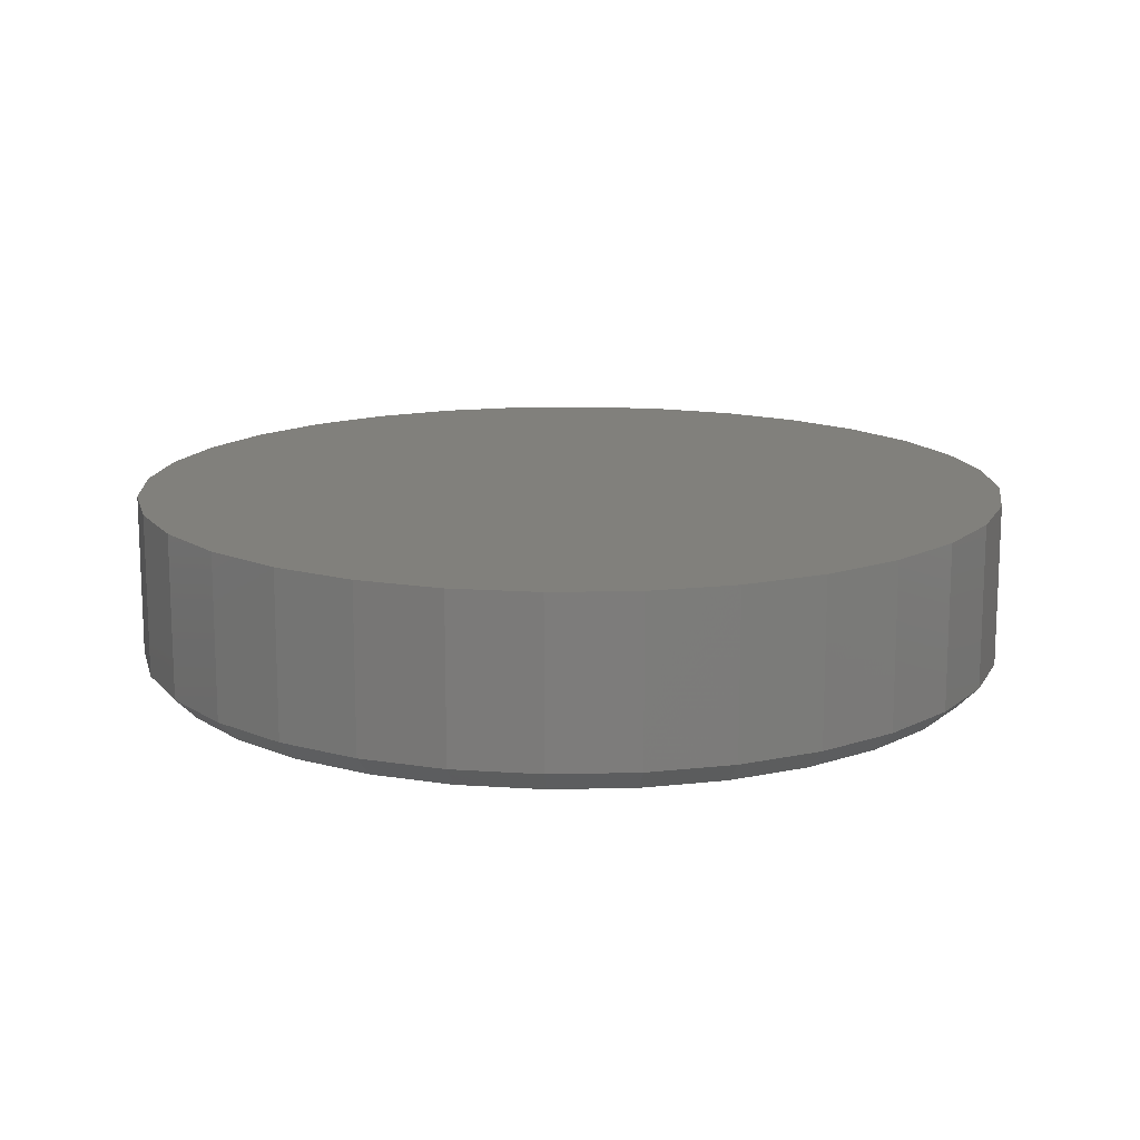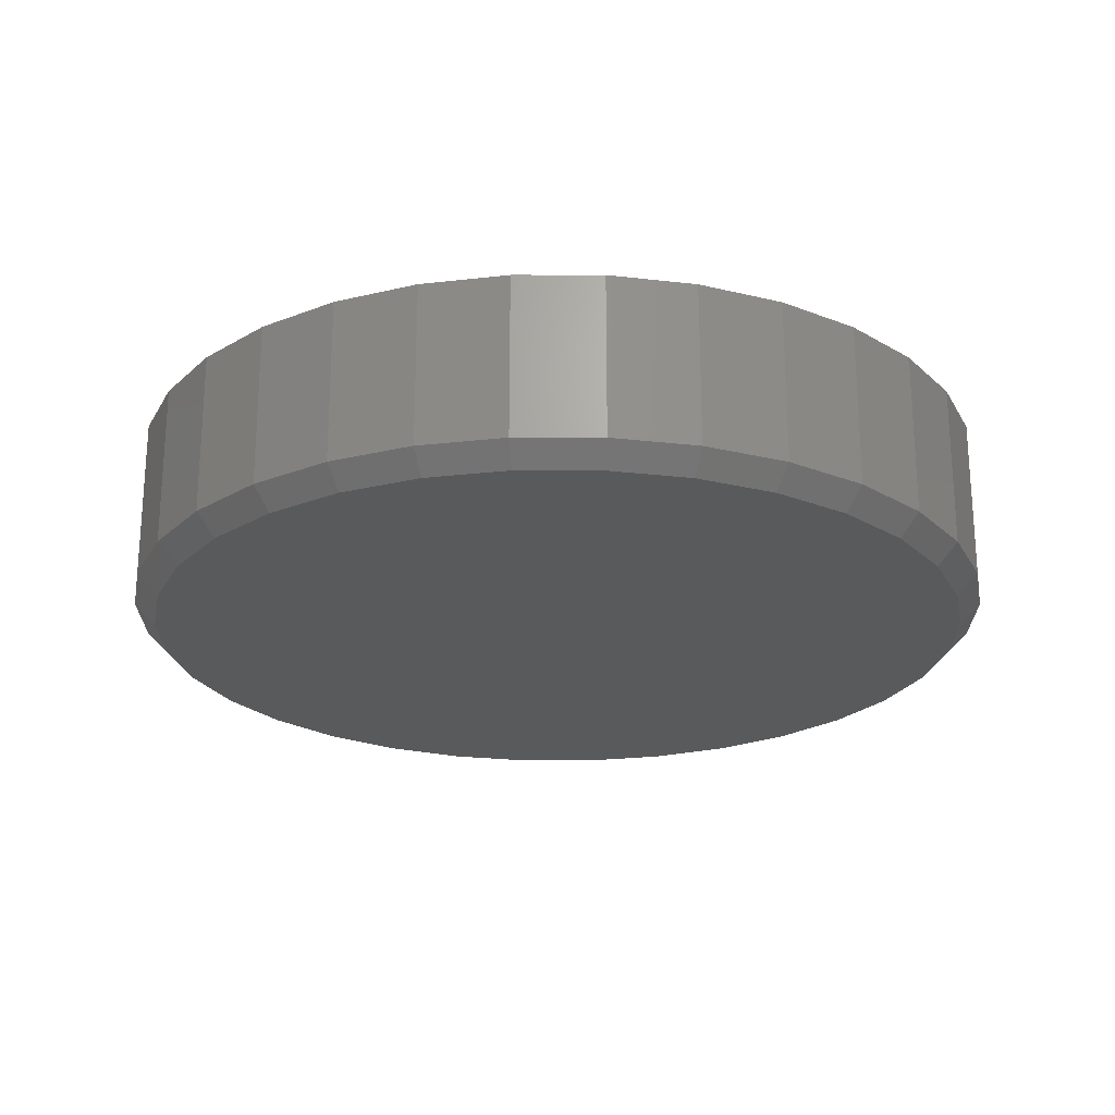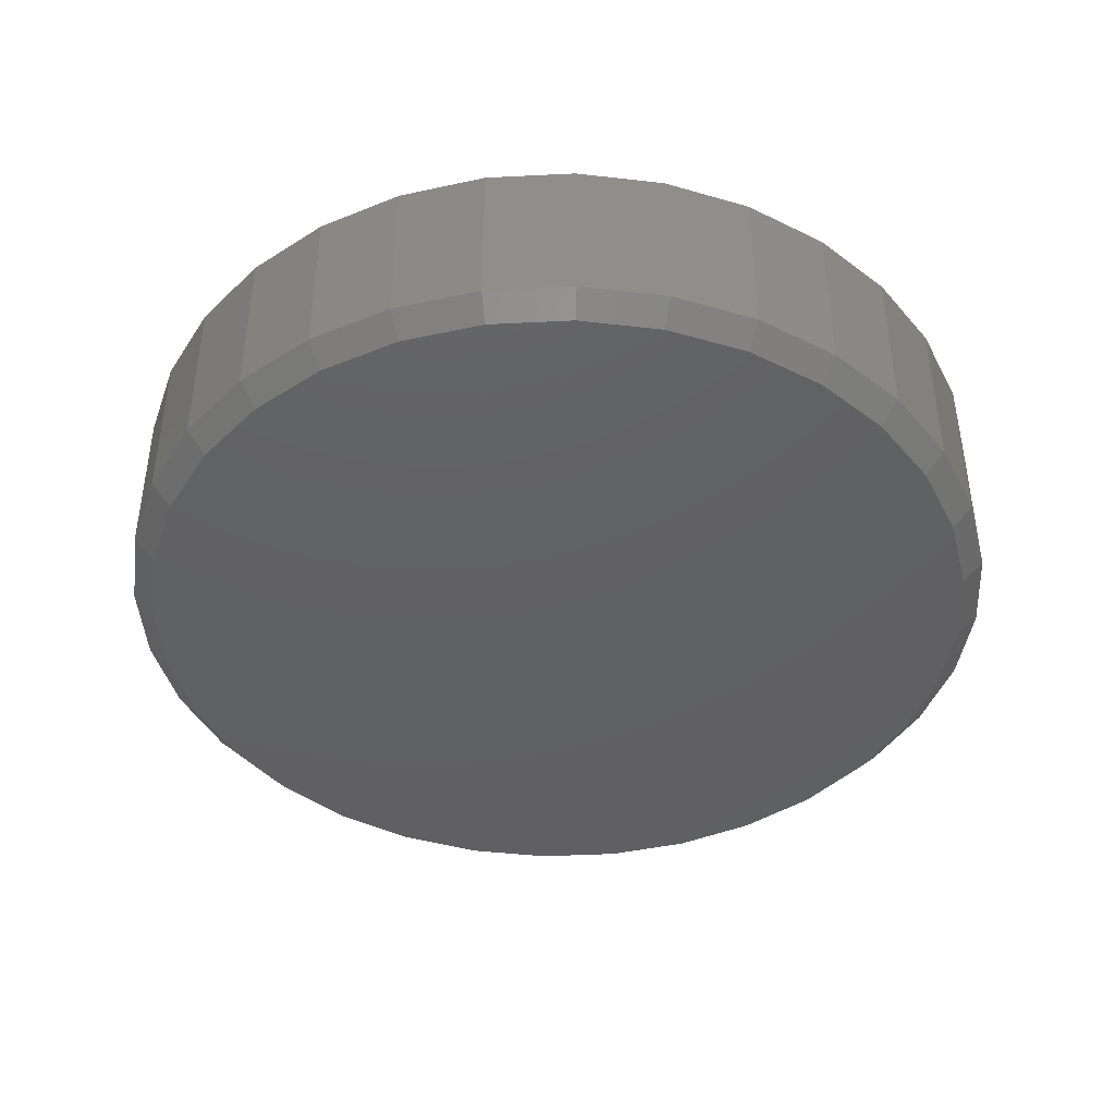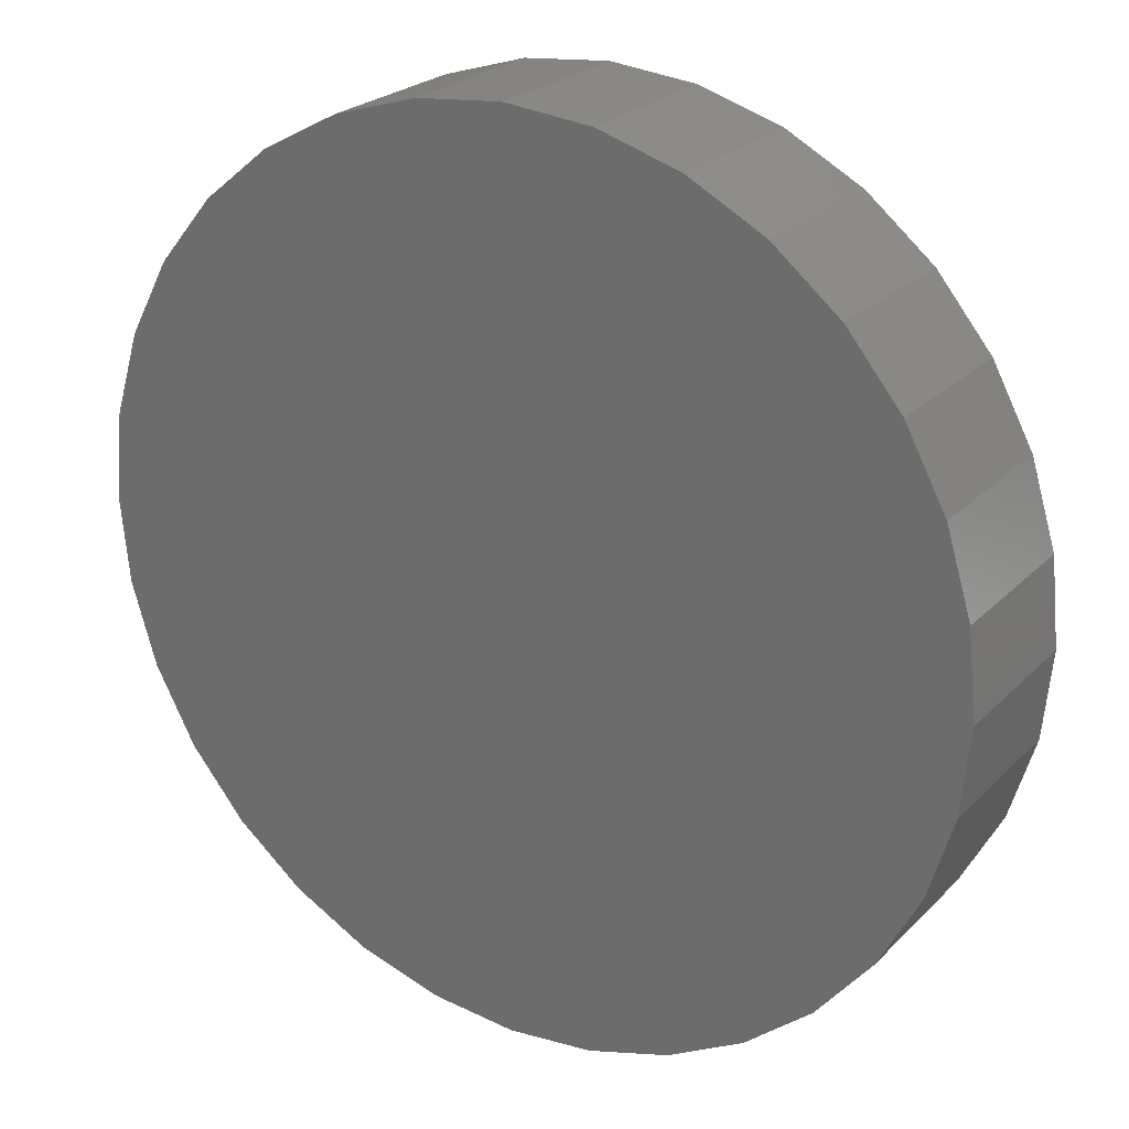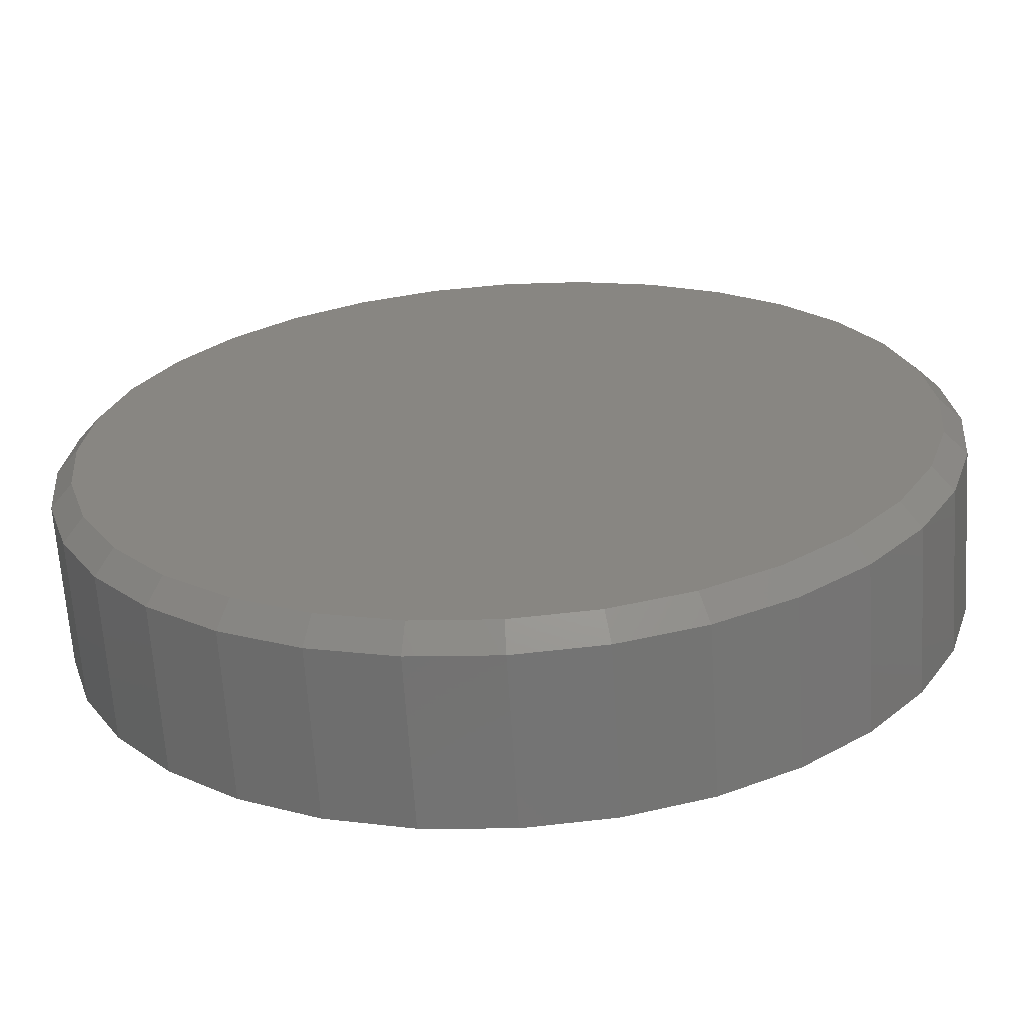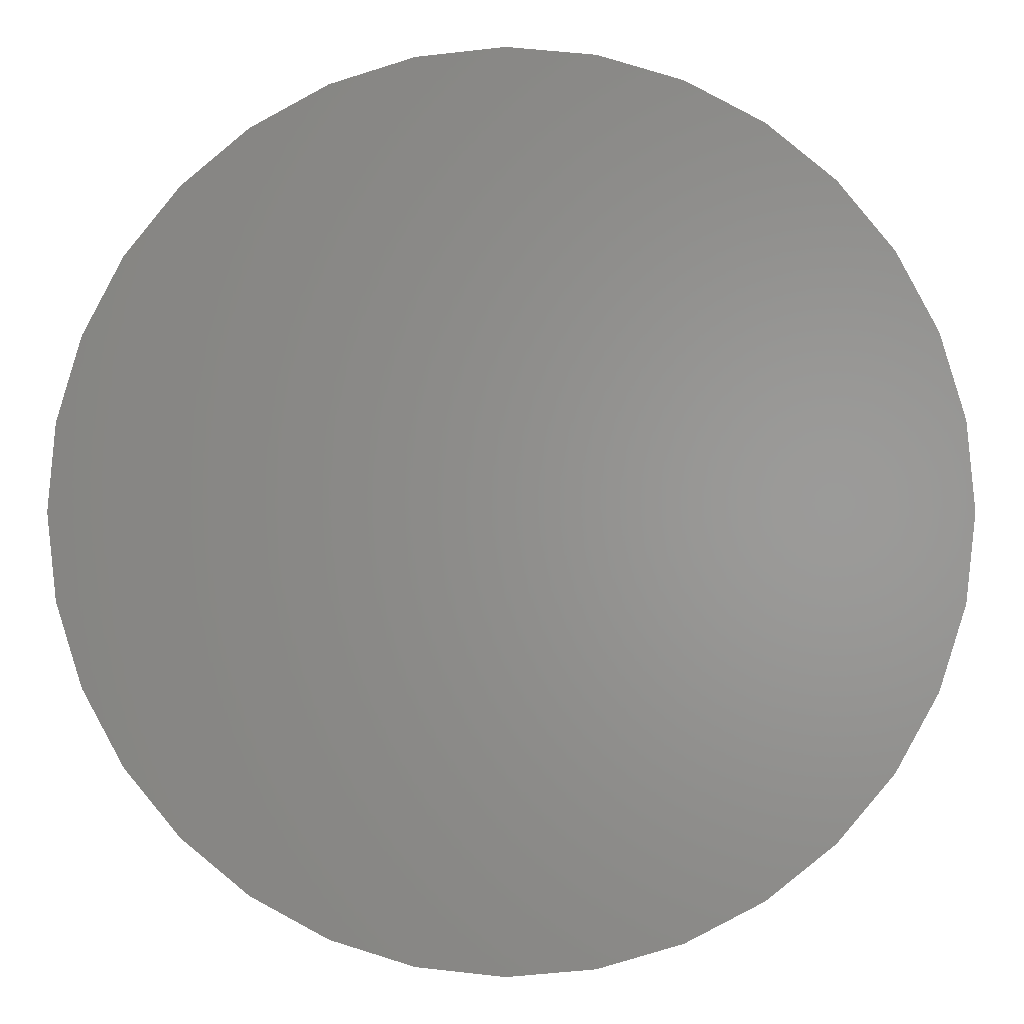
<metadata>
{"format":"stl","ext":"stl","renderer":"f3d","projection":"perspective","resolution":1024,"background":"white","views":[{"elev":14.3,"azim":2.9,"up":"+Z"},{"elev":-22.9,"azim":-5.7,"up":"+Z"},{"elev":-42.5,"azim":54.0,"up":"+Z"},{"elev":24.0,"azim":32.4,"up":"+Y"},{"elev":-65.8,"azim":-176.3,"up":"+Y"},{"elev":0.1,"azim":3.7,"up":"+Y"}]}
</metadata>
<code>
# stl→obj: 96 verts, 188 faces
v 0.007895 0.3002 0
v 0.06645 0.2944 0
v -0.05066 0.2944 0
v 0.007895 -0.3002 0
v -0.05066 -0.2944 0
v 0.06645 -0.2944 0
v -0.107 -0.2773 0
v 0.1228 -0.2773 0
v -0.1589 -0.2496 0
v 0.1747 -0.2496 0
v -0.2044 -0.2122 0
v 0.2201 -0.2122 0
v -0.2417 -0.1668 0
v 0.2575 -0.1668 0
v -0.2694 -0.1149 0
v 0.2852 -0.1149 0
v -0.2865 -0.05856 0
v 0.3023 -0.05856 0
v -0.2923 -2.371e-16 0
v 0.3081 -8.074e-17 0
v -0.2865 0.05856 0
v 0.3023 0.05856 0
v -0.2694 0.1149 0
v 0.2852 0.1149 0
v -0.2417 0.1668 0
v 0.2575 0.1668 0
v -0.2044 0.2122 0
v 0.2201 0.2122 0
v -0.1589 0.2496 0
v 0.1747 0.2496 0
v -0.107 0.2773 0
v 0.1228 0.2773 0
v 0.3237 -3.578e-16 0.01562
v 0.3237 0 0.1328
v 0.3176 -0.06161 0.01562
v 0.3176 -0.06161 0.1328
v 0.2996 -0.1208 0.01562
v 0.2996 -0.1208 0.1328
v 0.2705 -0.1754 0.01562
v 0.2705 -0.1754 0.1328
v 0.2312 -0.2233 0.01562
v 0.2312 -0.2233 0.1328
v 0.1833 -0.2626 0.01562
v 0.1833 -0.2626 0.1328
v 0.1287 -0.2918 0.01562
v 0.1287 -0.2918 0.1328
v 0.0695 -0.3097 0.01562
v 0.0695 -0.3097 0.1328
v 0.007895 -0.3158 0.01562
v 0.007895 -0.3158 0.1328
v -0.05371 -0.3097 0.01562
v -0.05371 -0.3097 0.1328
v -0.113 -0.2918 0.01562
v -0.113 -0.2918 0.1328
v -0.1675 -0.2626 0.01562
v -0.1675 -0.2626 0.1328
v -0.2154 -0.2233 0.01562
v -0.2154 -0.2233 0.1328
v -0.2547 -0.1754 0.01562
v -0.2547 -0.1754 0.1328
v -0.2839 -0.1208 0.01562
v -0.2839 -0.1208 0.1328
v -0.3018 -0.06161 0.01562
v -0.3018 -0.06161 0.1328
v -0.3079 3.867e-17 0.01562
v -0.3079 3.867e-17 0.1328
v -0.3018 0.06161 0.01562
v -0.3018 0.06161 0.1328
v -0.2839 0.1208 0.01562
v -0.2839 0.1208 0.1328
v -0.2547 0.1754 0.01562
v -0.2547 0.1754 0.1328
v -0.2154 0.2233 0.01562
v -0.2154 0.2233 0.1328
v -0.1675 0.2626 0.01562
v -0.1675 0.2626 0.1328
v -0.113 0.2918 0.01562
v -0.113 0.2918 0.1328
v -0.05371 0.3097 0.01562
v -0.05371 0.3097 0.1328
v 0.007895 0.3158 0.01562
v 0.007895 0.3158 0.1328
v 0.0695 0.3097 0.01562
v 0.0695 0.3097 0.1328
v 0.1287 0.2918 0.01562
v 0.1287 0.2918 0.1328
v 0.1833 0.2626 0.01562
v 0.1833 0.2626 0.1328
v 0.2312 0.2233 0.01562
v 0.2312 0.2233 0.1328
v 0.2705 0.1754 0.01562
v 0.2705 0.1754 0.1328
v 0.2996 0.1208 0.01562
v 0.2996 0.1208 0.1328
v 0.3176 0.06161 0.01562
v 0.3176 0.06161 0.1328
f 1 2 3
f 4 5 6
f 6 5 7
f 6 7 8
f 8 7 9
f 8 9 10
f 10 9 11
f 10 11 12
f 12 11 13
f 12 13 14
f 14 13 15
f 14 15 16
f 16 15 17
f 16 17 18
f 18 17 19
f 18 19 20
f 20 19 21
f 20 21 22
f 22 21 23
f 22 23 24
f 24 23 25
f 24 25 26
f 26 25 27
f 26 27 28
f 28 27 29
f 28 29 30
f 30 29 31
f 30 31 32
f 32 31 3
f 32 3 2
f 33 34 35
f 35 34 36
f 35 36 37
f 37 36 38
f 37 38 39
f 39 38 40
f 39 40 41
f 41 40 42
f 41 42 43
f 43 42 44
f 43 44 45
f 45 44 46
f 45 46 47
f 47 46 48
f 47 48 49
f 49 48 50
f 49 50 51
f 51 50 52
f 51 52 53
f 53 52 54
f 53 54 55
f 55 54 56
f 55 56 57
f 57 56 58
f 57 58 59
f 59 58 60
f 59 60 61
f 61 60 62
f 61 62 63
f 63 62 64
f 63 64 65
f 65 64 66
f 65 66 67
f 67 66 68
f 67 68 69
f 69 68 70
f 69 70 71
f 71 70 72
f 71 72 73
f 73 72 74
f 73 74 75
f 75 74 76
f 75 76 77
f 77 76 78
f 77 78 79
f 79 78 80
f 79 80 81
f 81 80 82
f 81 82 83
f 83 82 84
f 83 84 85
f 85 84 86
f 85 86 87
f 87 86 88
f 87 88 89
f 89 88 90
f 89 90 91
f 91 90 92
f 91 92 93
f 93 92 94
f 93 94 95
f 95 94 96
f 95 96 33
f 33 96 34
f 81 2 1
f 1 79 81
f 30 87 28
f 28 87 89
f 28 89 26
f 26 89 91
f 26 91 24
f 24 91 93
f 24 93 22
f 22 93 95
f 22 95 20
f 20 95 33
f 75 29 73
f 73 29 27
f 73 27 71
f 71 27 25
f 71 25 69
f 69 25 23
f 69 23 67
f 67 23 21
f 67 21 65
f 65 21 19
f 87 30 85
f 85 30 32
f 85 32 83
f 83 32 2
f 83 2 81
f 29 75 31
f 31 75 77
f 31 77 3
f 3 77 79
f 3 79 1
f 49 5 4
f 4 47 49
f 9 55 11
f 11 55 57
f 11 57 13
f 13 57 59
f 13 59 15
f 15 59 61
f 15 61 17
f 17 61 63
f 17 63 19
f 19 63 65
f 43 10 41
f 41 10 12
f 41 12 39
f 39 12 14
f 39 14 37
f 37 14 16
f 37 16 35
f 35 16 18
f 35 18 33
f 33 18 20
f 55 9 53
f 53 9 7
f 53 7 51
f 51 7 5
f 51 5 49
f 10 43 8
f 8 43 45
f 8 45 6
f 6 45 47
f 6 47 4
f 80 84 82
f 84 80 86
f 86 80 78
f 86 78 88
f 88 78 76
f 88 76 90
f 90 76 74
f 90 74 92
f 92 74 72
f 92 72 94
f 94 72 70
f 94 70 96
f 96 70 68
f 96 68 34
f 34 68 66
f 34 66 36
f 36 66 64
f 36 64 38
f 38 64 62
f 38 62 40
f 40 62 60
f 40 60 42
f 42 60 58
f 42 58 44
f 44 58 56
f 44 56 46
f 46 56 54
f 46 54 48
f 48 54 52
f 48 52 50

</code>
